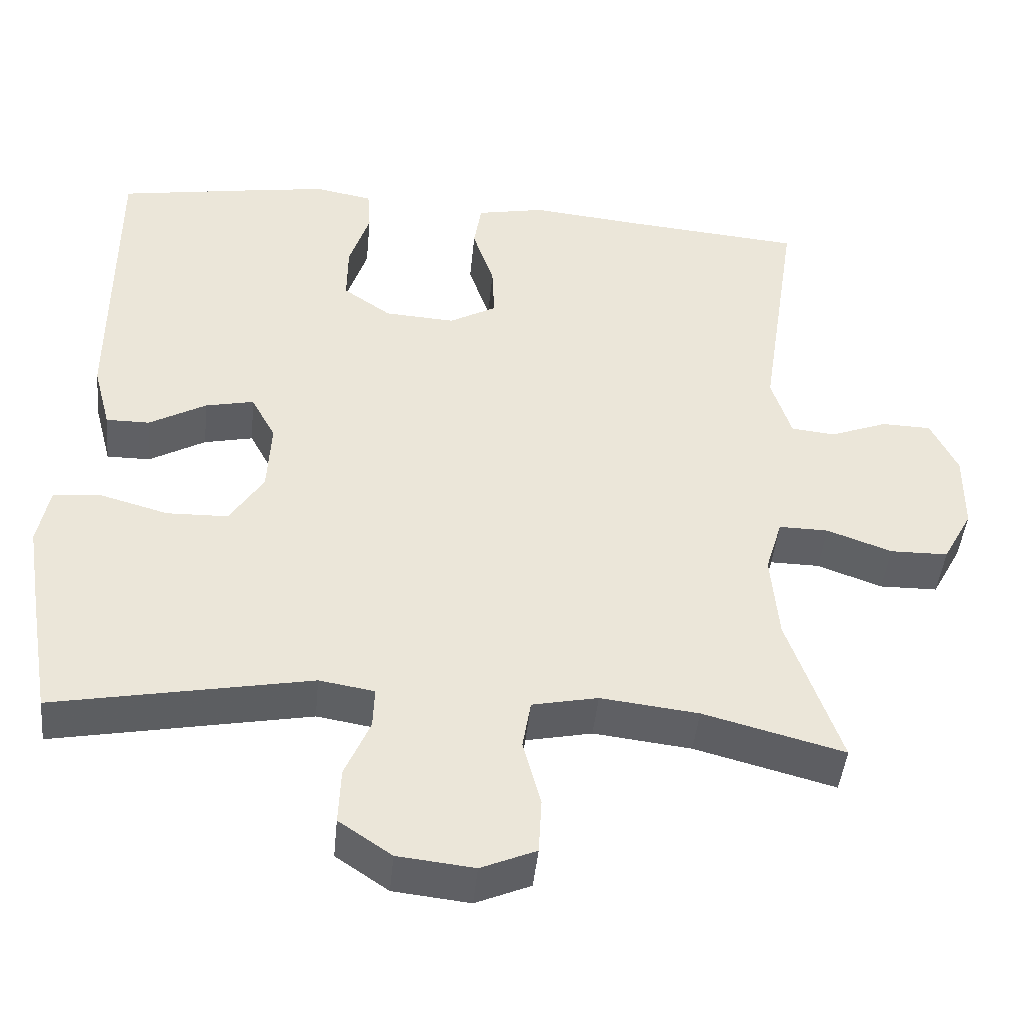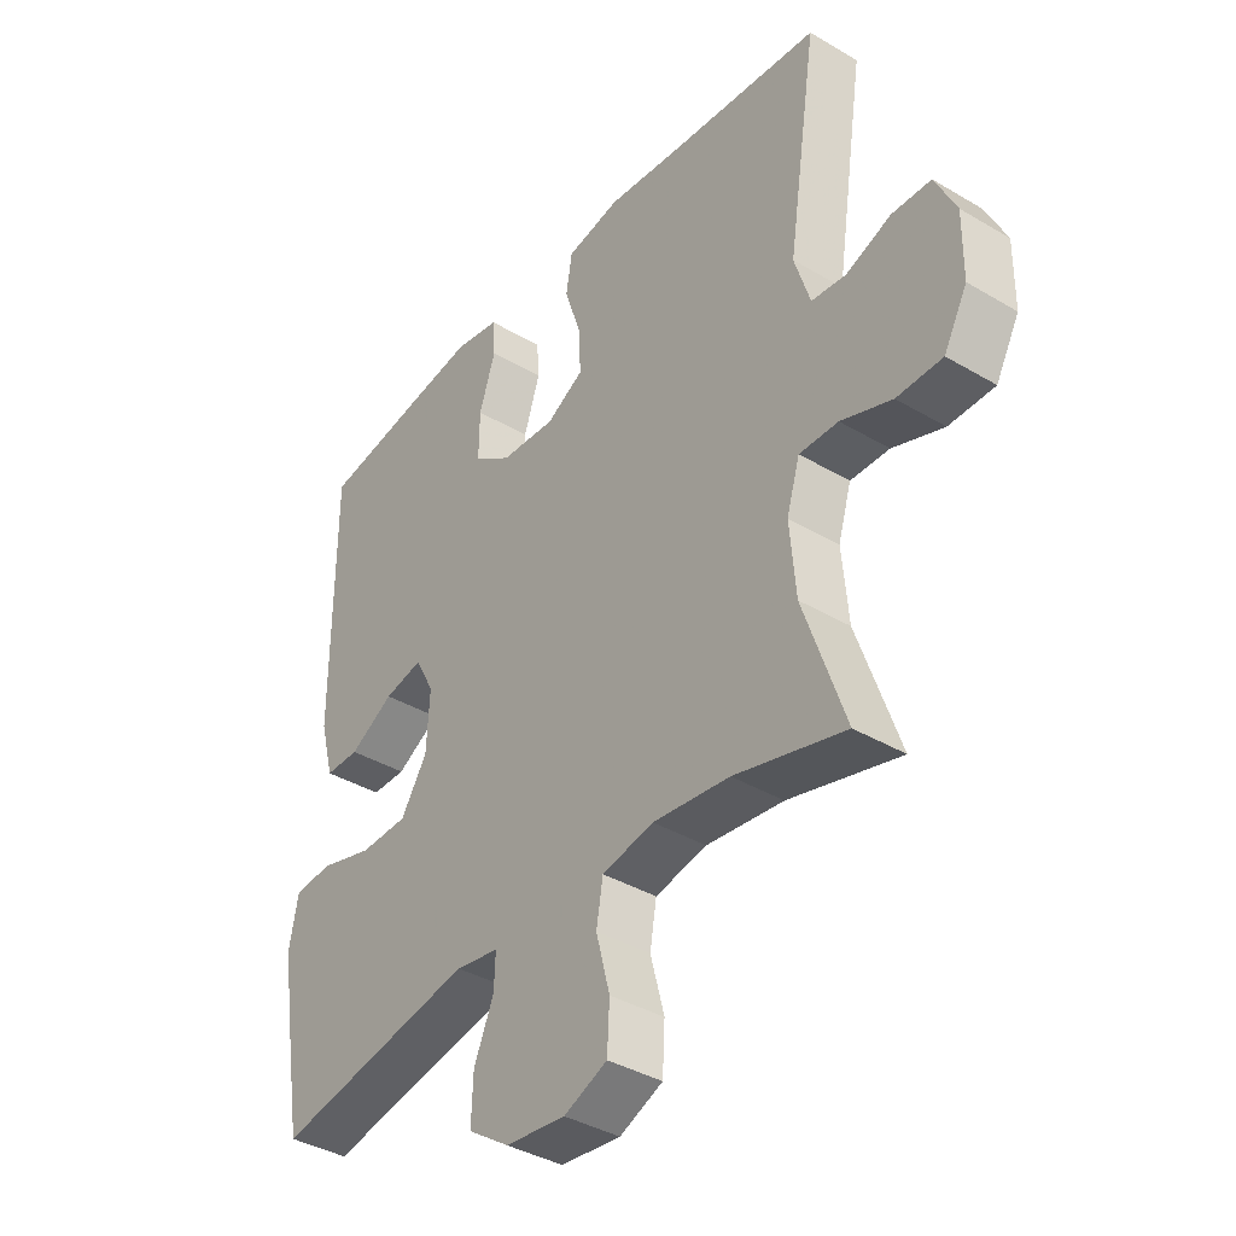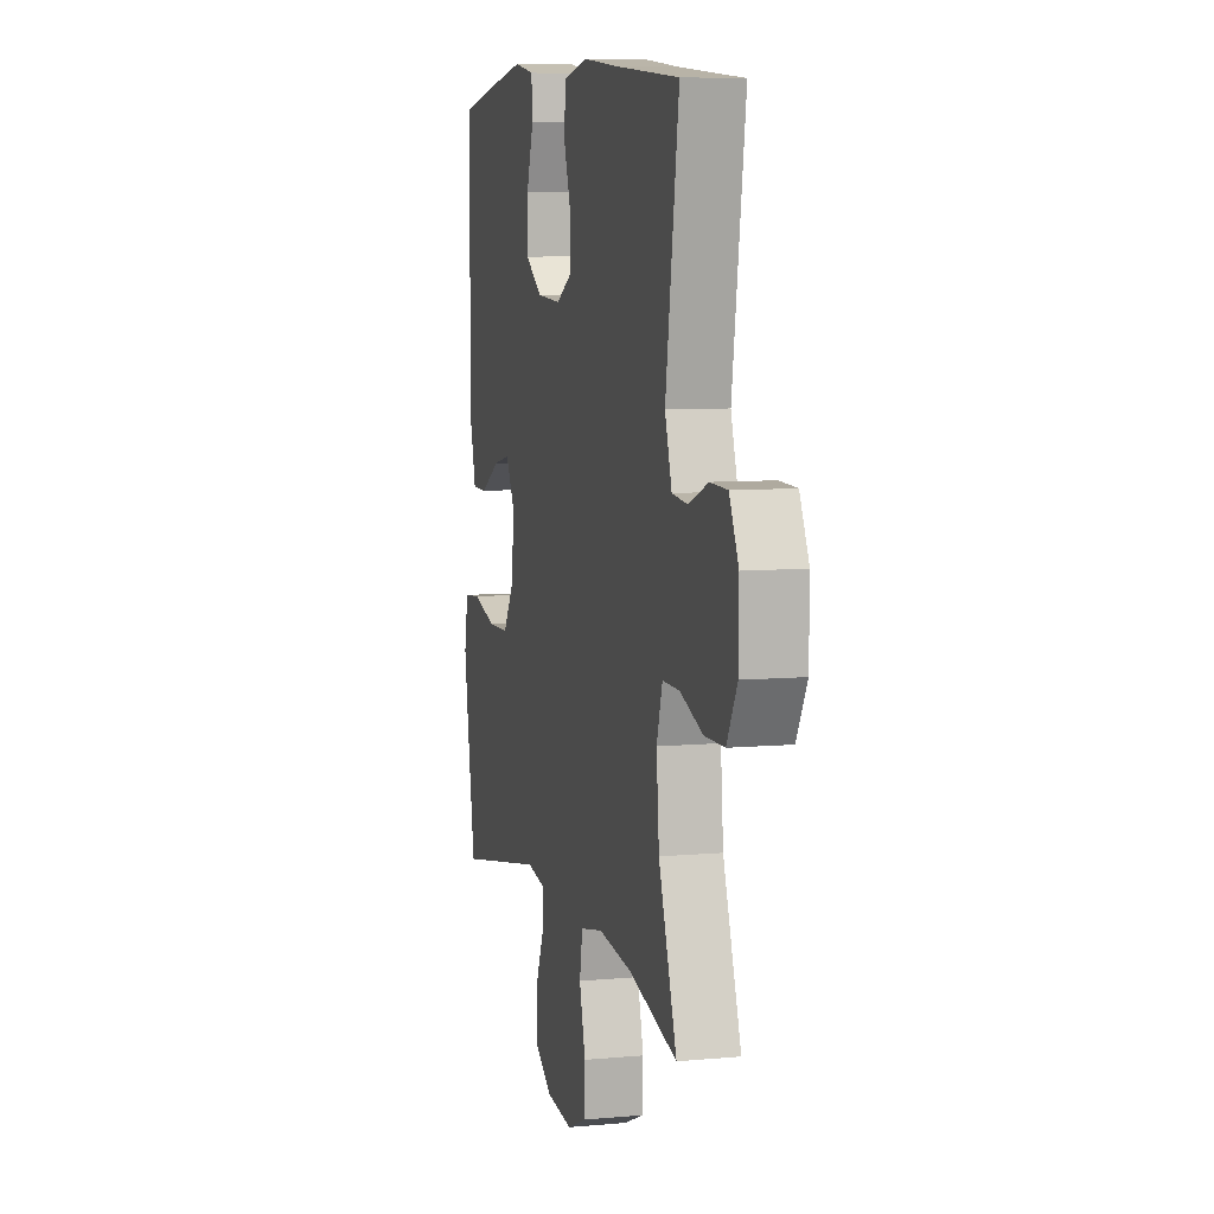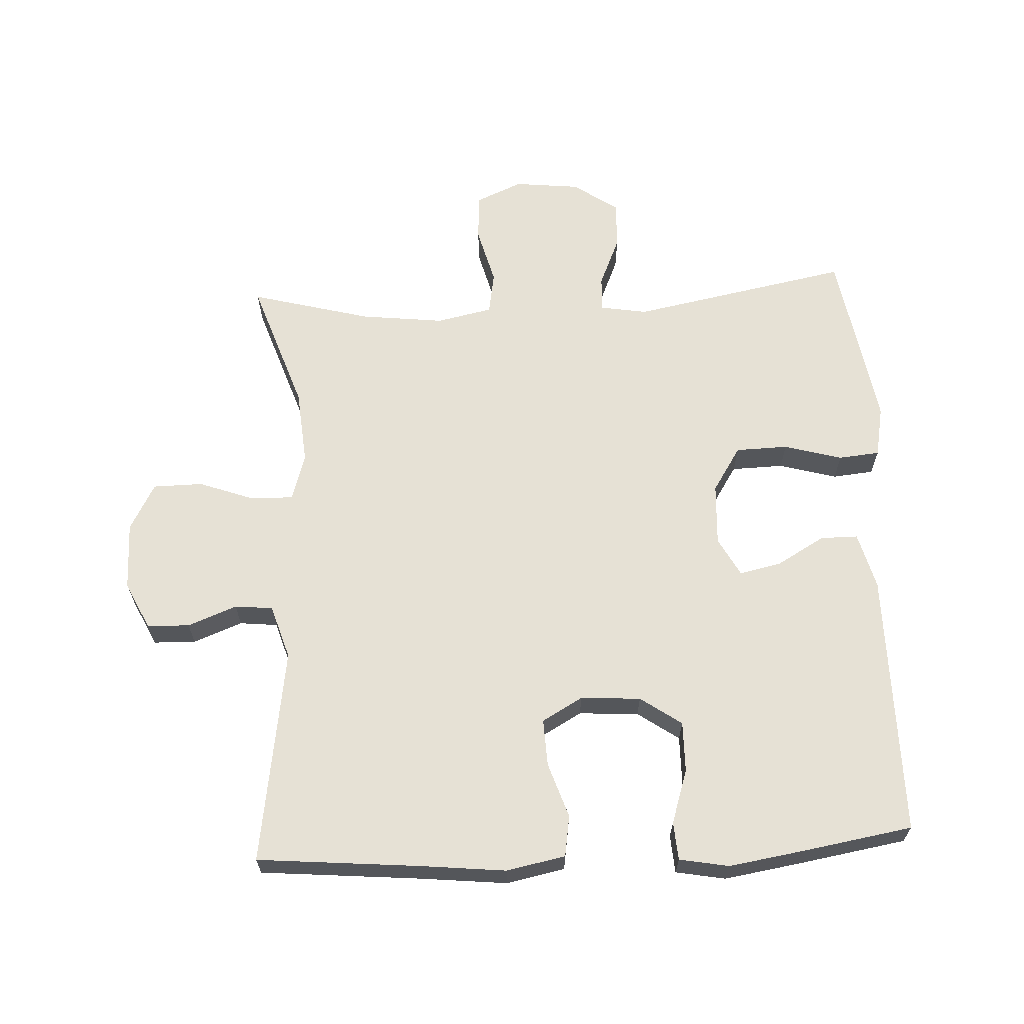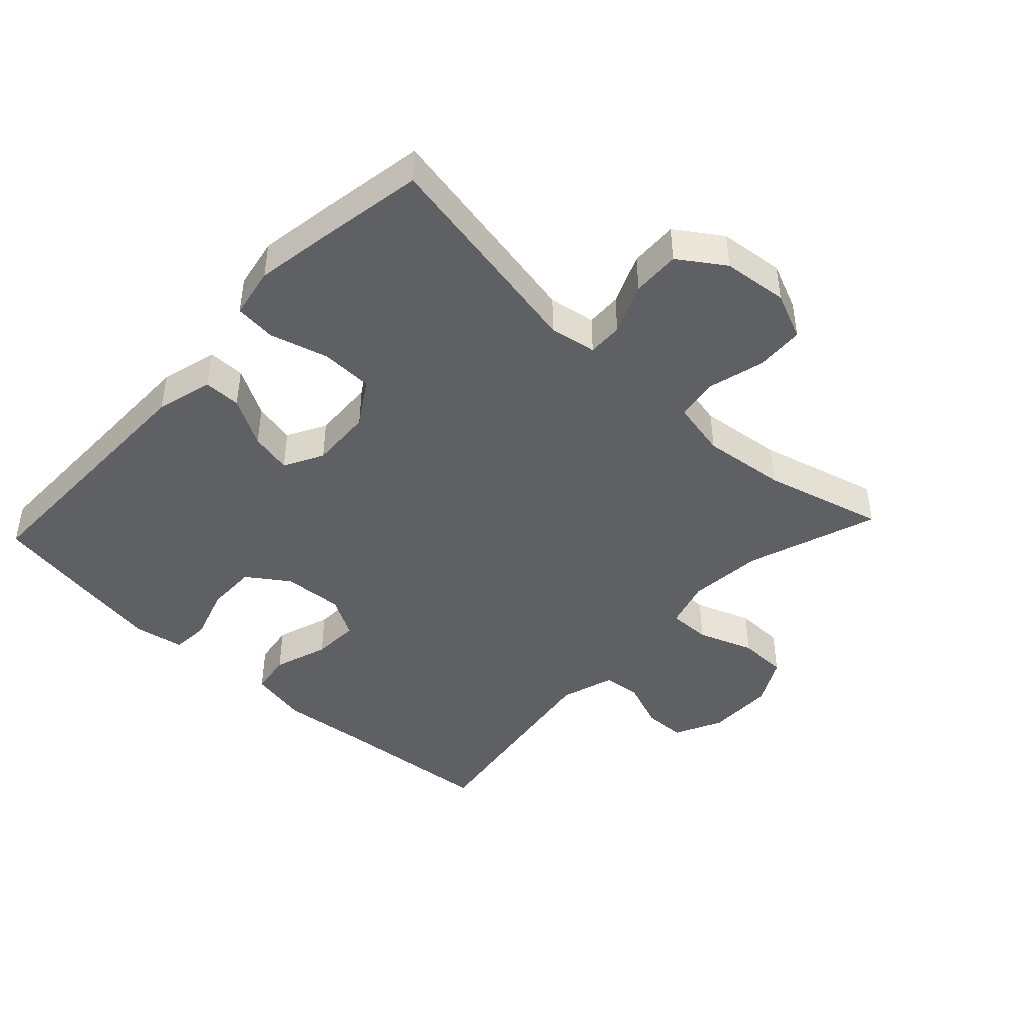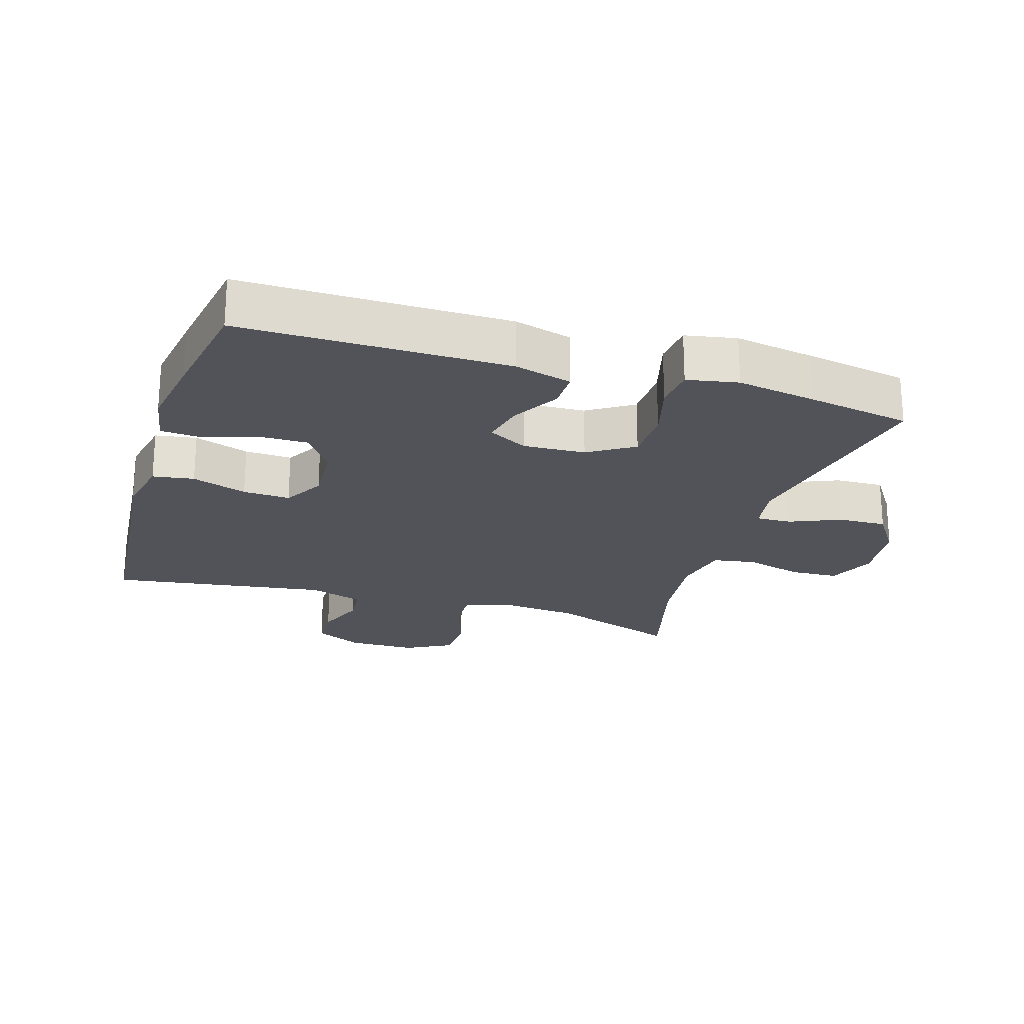
<metadata>
{"format":"obj","ext":"obj","renderer":"f3d","projection":"perspective","resolution":1024,"background":"white","views":[{"elev":-44.7,"azim":174.5,"up":"+Z"},{"elev":-38.5,"azim":-126.8,"up":"+Z"},{"elev":7.6,"azim":-104.6,"up":"+Z"},{"elev":64.3,"azim":-2.9,"up":"+Y"},{"elev":-44.4,"azim":136.9,"up":"+Y"},{"elev":-22.6,"azim":72.6,"up":"+Y"}]}
</metadata>
<code>
v -0.5 0.07 -0.5
v -0.431 0.07 -0.299
v -0.421 0.07 -0.184
v -0.443 0.07 -0.111
v -0.508 0.07 -0.112
v -0.593 0.07 -0.143
v -0.669 0.07 -0.142
v -0.708 0.07 -0.07
v -0.709 0.07 0.034
v -0.674 0.07 0.107
v -0.609 0.07 0.109
v -0.534 0.07 0.08
v -0.476 0.07 0.086
v -0.45 0.07 0.169
v -0.5 0.07 0.5
v -0.254 0.07 0.522
v -0.121 0.07 0.536
v -0.031 0.07 0.518
v -0.021 0.07 0.455
v -0.049 0.07 0.371
v -0.052 0.07 0.299
v 0.01 0.07 0.264
v 0.102 0.07 0.27
v 0.165 0.07 0.314
v 0.164 0.07 0.391
v 0.137 0.07 0.474
v 0.141 0.07 0.532
v 0.217 0.07 0.546
v 0.332 0.07 0.528
v 0.5 0.07 0.5
v 0.5 0.07 0.094
v 0.477 0.07 0.007
v 0.42 0.07 0.007
v 0.346 0.07 0.049
v 0.282 0.07 0.063
v 0.25 0.07 0.003
v 0.255 0.07 -0.092
v 0.299 0.07 -0.161
v 0.379 0.07 -0.163
v 0.468 0.07 -0.138
v 0.531 0.07 -0.144
v 0.546 0.07 -0.222
v 0.527 0.07 -0.341
v 0.5 0.07 -0.5
v 0.165 0.07 -0.436
v 0.093 0.07 -0.448
v 0.095 0.07 -0.502
v 0.128 0.07 -0.579
v 0.131 0.07 -0.653
v 0.062 0.07 -0.7
v -0.038 0.07 -0.711
v -0.11 0.07 -0.68
v -0.114 0.07 -0.607
v -0.091 0.07 -0.519
v -0.102 0.07 -0.454
v -0.188 0.07 -0.436
v -0.316 0.07 -0.451
v -0.5 0 -0.5
v -0.431 0 -0.299
v -0.421 0 -0.184
v -0.443 0 -0.111
v -0.508 0 -0.112
v -0.593 0 -0.143
v -0.669 0 -0.142
v -0.708 0 -0.07
v -0.709 0 0.034
v -0.674 0 0.107
v -0.609 0 0.109
v -0.534 0 0.08
v -0.476 0 0.086
v -0.45 0 0.169
v -0.5 0 0.5
v -0.254 0 0.522
v -0.121 0 0.536
v -0.031 0 0.518
v -0.021 0 0.455
v -0.049 0 0.371
v -0.052 0 0.299
v 0.01 0 0.264
v 0.102 0 0.27
v 0.165 0 0.314
v 0.164 0 0.391
v 0.137 0 0.474
v 0.141 0 0.532
v 0.217 0 0.546
v 0.332 0 0.528
v 0.5 0 0.5
v 0.5 0 0.094
v 0.477 0 0.007
v 0.42 0 0.007
v 0.346 0 0.049
v 0.282 0 0.063
v 0.25 0 0.003
v 0.255 0 -0.092
v 0.299 0 -0.161
v 0.379 0 -0.163
v 0.468 0 -0.138
v 0.531 0 -0.144
v 0.546 0 -0.222
v 0.527 0 -0.341
v 0.5 0 -0.5
v 0.165 0 -0.436
v 0.093 0 -0.448
v 0.095 0 -0.502
v 0.128 0 -0.579
v 0.131 0 -0.653
v 0.062 0 -0.7
v -0.038 0 -0.711
v -0.11 0 -0.68
v -0.114 0 -0.607
v -0.091 0 -0.519
v -0.102 0 -0.454
v -0.188 0 -0.436
v -0.316 0 -0.451
f 52 53 54
f 51 52 54
f 50 51 54
f 49 50 54
f 48 49 54
f 47 48 54
f 46 47 54 55
f 45 46 55 56
f 43 44 45
f 42 43 45
f 41 42 45
f 40 41 45
f 39 40 45
f 38 39 45 56
f 32 33 34
f 31 32 34
f 30 31 34
f 29 30 34
f 28 29 34
f 27 28 34
f 26 27 34
f 25 26 34
f 24 25 34 35
f 23 24 35 36
f 18 19 20
f 17 18 20
f 16 17 20
f 16 20 21
f 15 16 21
f 14 15 21
f 13 14 21 22
f 10 11 12
f 9 10 12
f 8 9 12
f 7 8 12
f 6 7 12
f 5 6 12
f 4 5 12 13
f 23 36 37
f 22 23 37
f 13 22 37
f 4 13 37
f 3 4 37
f 38 56 57
f 37 38 57
f 3 37 57
f 2 3 57
f 1 2 57
f 111 110 109
f 111 109 108
f 111 108 107
f 111 107 106
f 111 106 105
f 111 105 104
f 112 111 104 103
f 113 112 103 102
f 102 101 100
f 102 100 99
f 102 99 98
f 102 98 97
f 102 97 96
f 113 102 96 95
f 91 90 89
f 91 89 88
f 91 88 87
f 91 87 86
f 91 86 85
f 91 85 84
f 91 84 83
f 91 83 82
f 92 91 82 81
f 93 92 81 80
f 77 76 75
f 77 75 74
f 77 74 73
f 78 77 73
f 78 73 72
f 78 72 71
f 79 78 71 70
f 69 68 67
f 69 67 66
f 69 66 65
f 69 65 64
f 69 64 63
f 69 63 62
f 70 69 62 61
f 94 93 80
f 94 80 79
f 94 79 70
f 94 70 61
f 94 61 60
f 114 113 95
f 114 95 94
f 114 94 60
f 114 60 59
f 114 59 58
f 1 58 59 2
f 2 59 60 3
f 3 60 61 4
f 4 61 62 5
f 5 62 63 6
f 6 63 64 7
f 7 64 65 8
f 8 65 66 9
f 9 66 67 10
f 10 67 68 11
f 11 68 69 12
f 12 69 70 13
f 13 70 71 14
f 14 71 72 15
f 15 72 73 16
f 16 73 74 17
f 17 74 75 18
f 18 75 76 19
f 19 76 77 20
f 20 77 78 21
f 21 78 79 22
f 22 79 80 23
f 23 80 81 24
f 24 81 82 25
f 25 82 83 26
f 26 83 84 27
f 27 84 85 28
f 28 85 86 29
f 29 86 87 30
f 30 87 88 31
f 31 88 89 32
f 32 89 90 33
f 33 90 91 34
f 34 91 92 35
f 35 92 93 36
f 36 93 94 37
f 37 94 95 38
f 38 95 96 39
f 39 96 97 40
f 40 97 98 41
f 41 98 99 42
f 42 99 100 43
f 43 100 101 44
f 44 101 102 45
f 45 102 103 46
f 46 103 104 47
f 47 104 105 48
f 48 105 106 49
f 49 106 107 50
f 50 107 108 51
f 51 108 109 52
f 52 109 110 53
f 53 110 111 54
f 54 111 112 55
f 55 112 113 56
f 56 113 114 57
f 57 114 58 1

</code>
